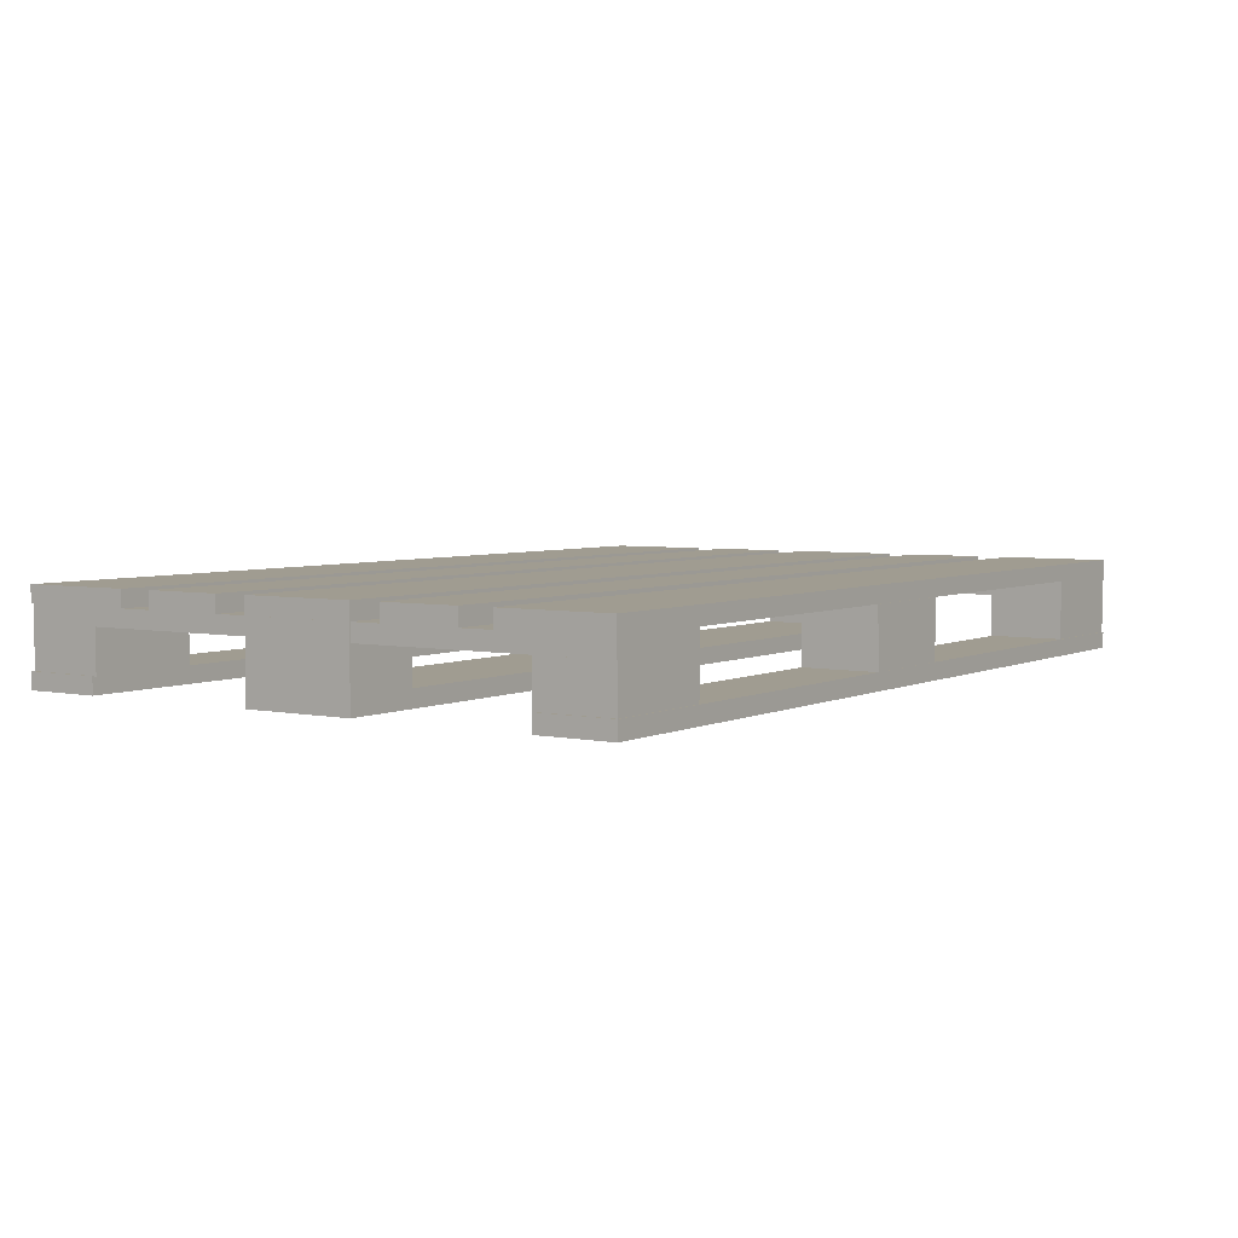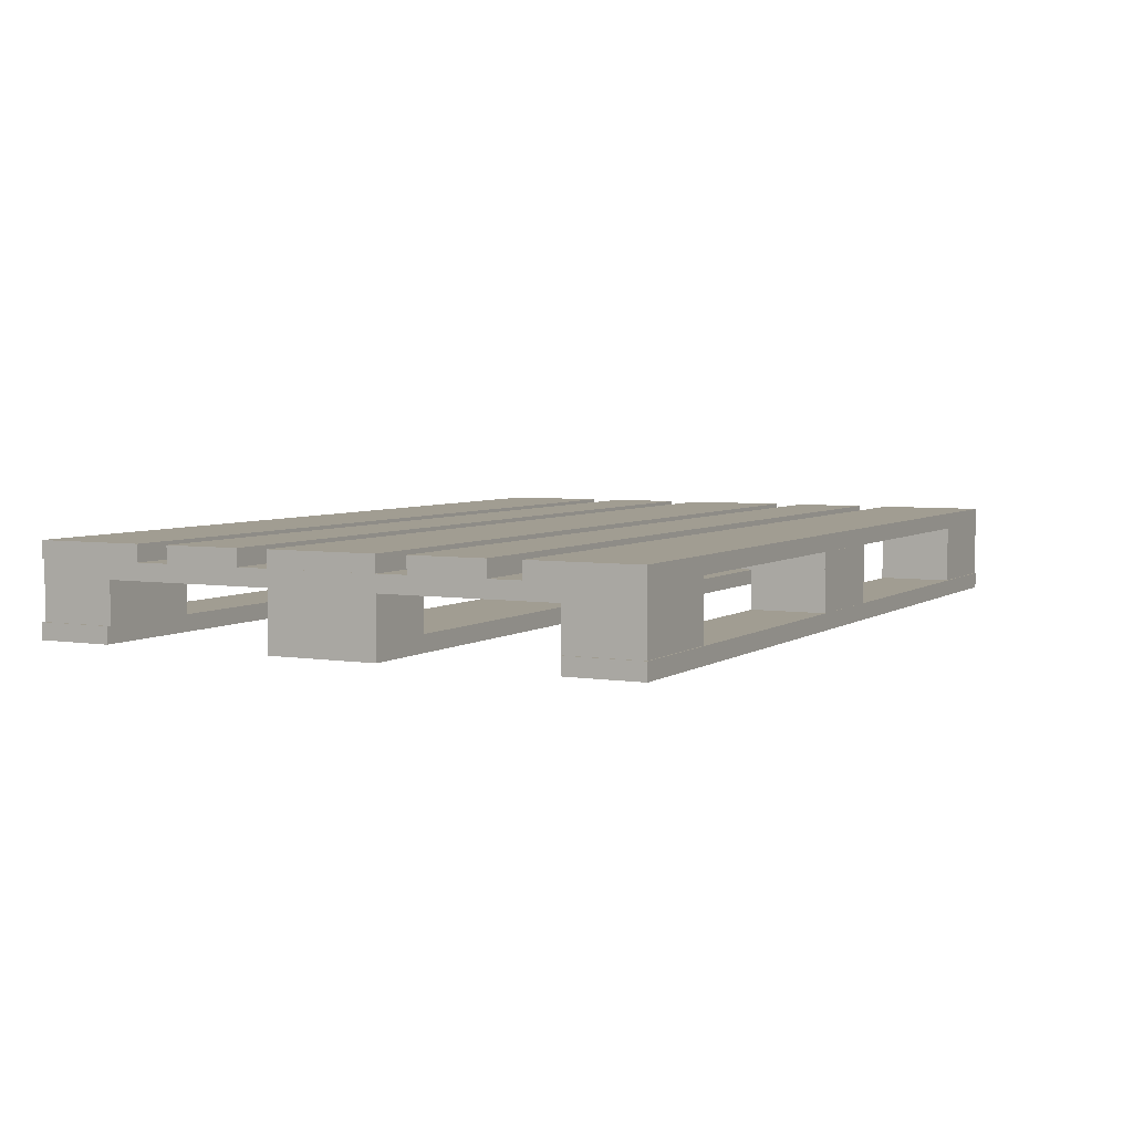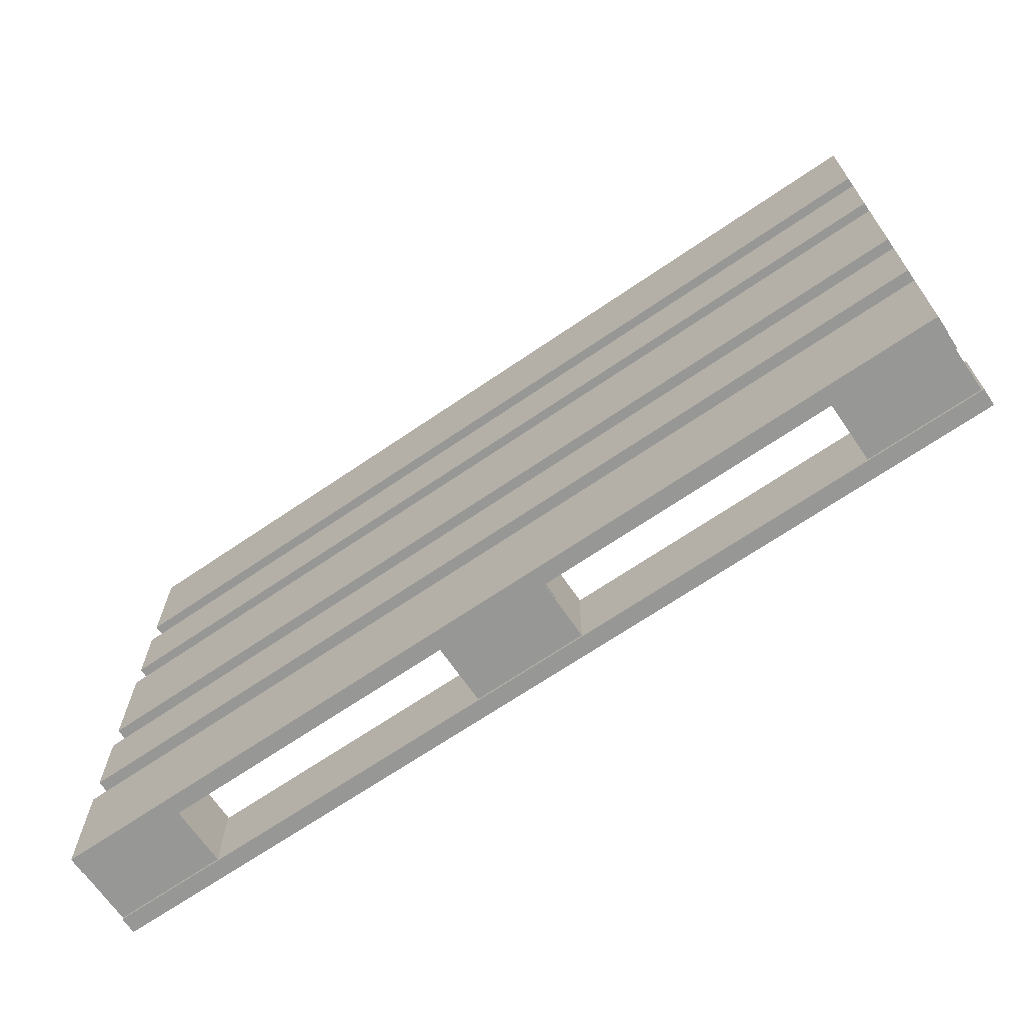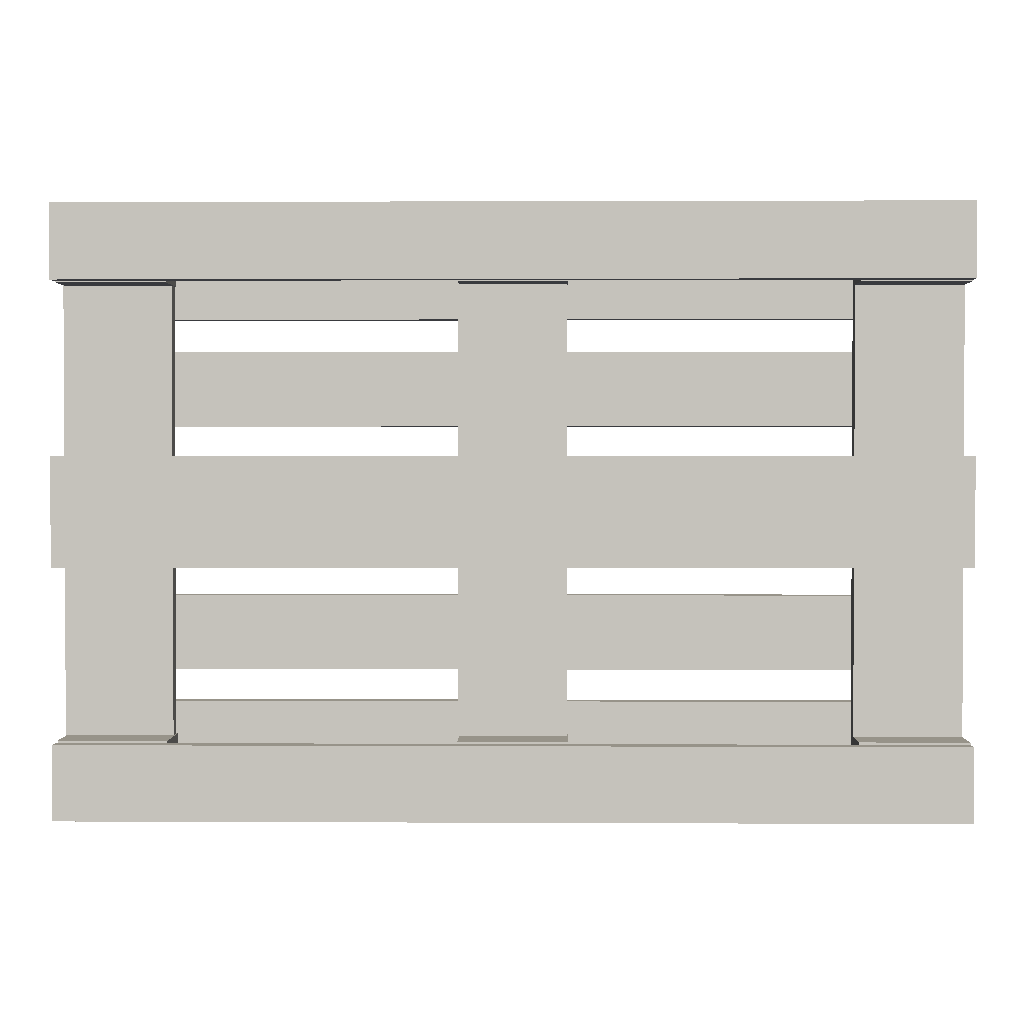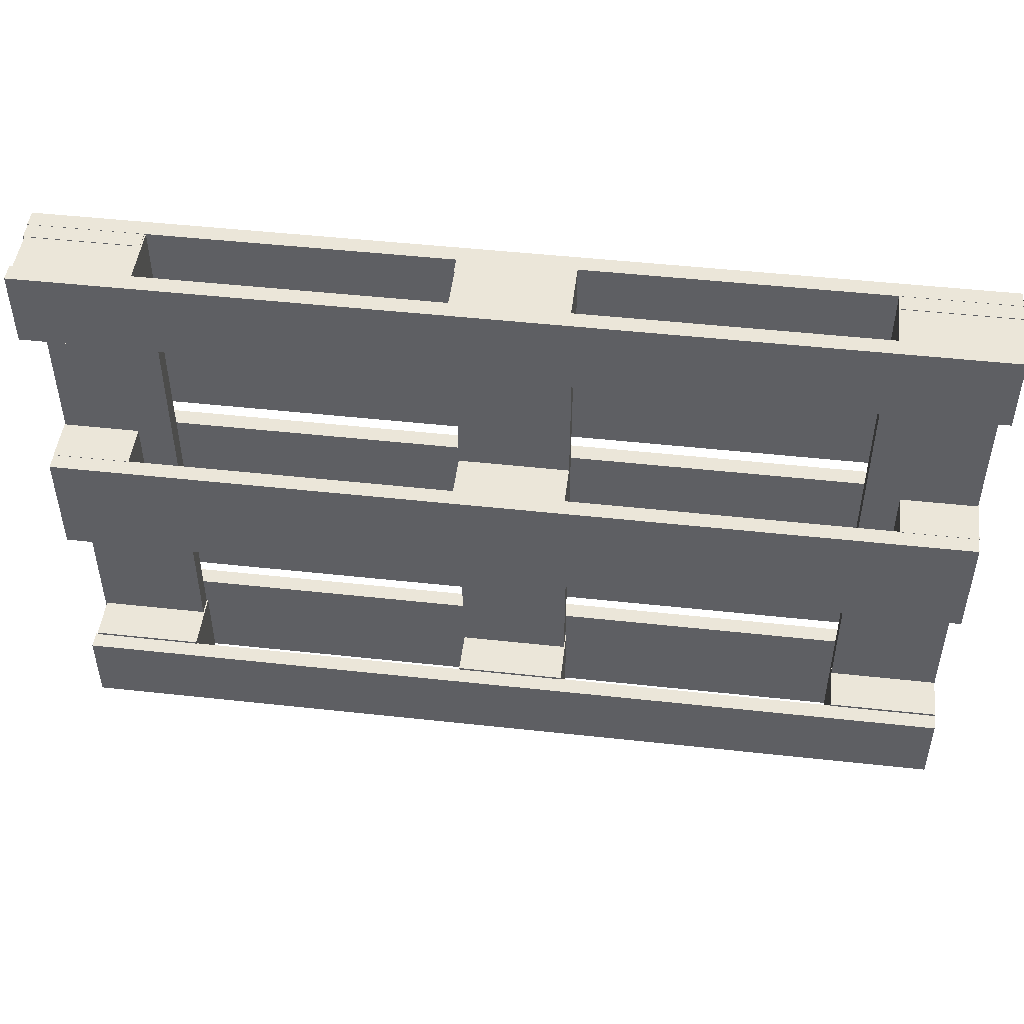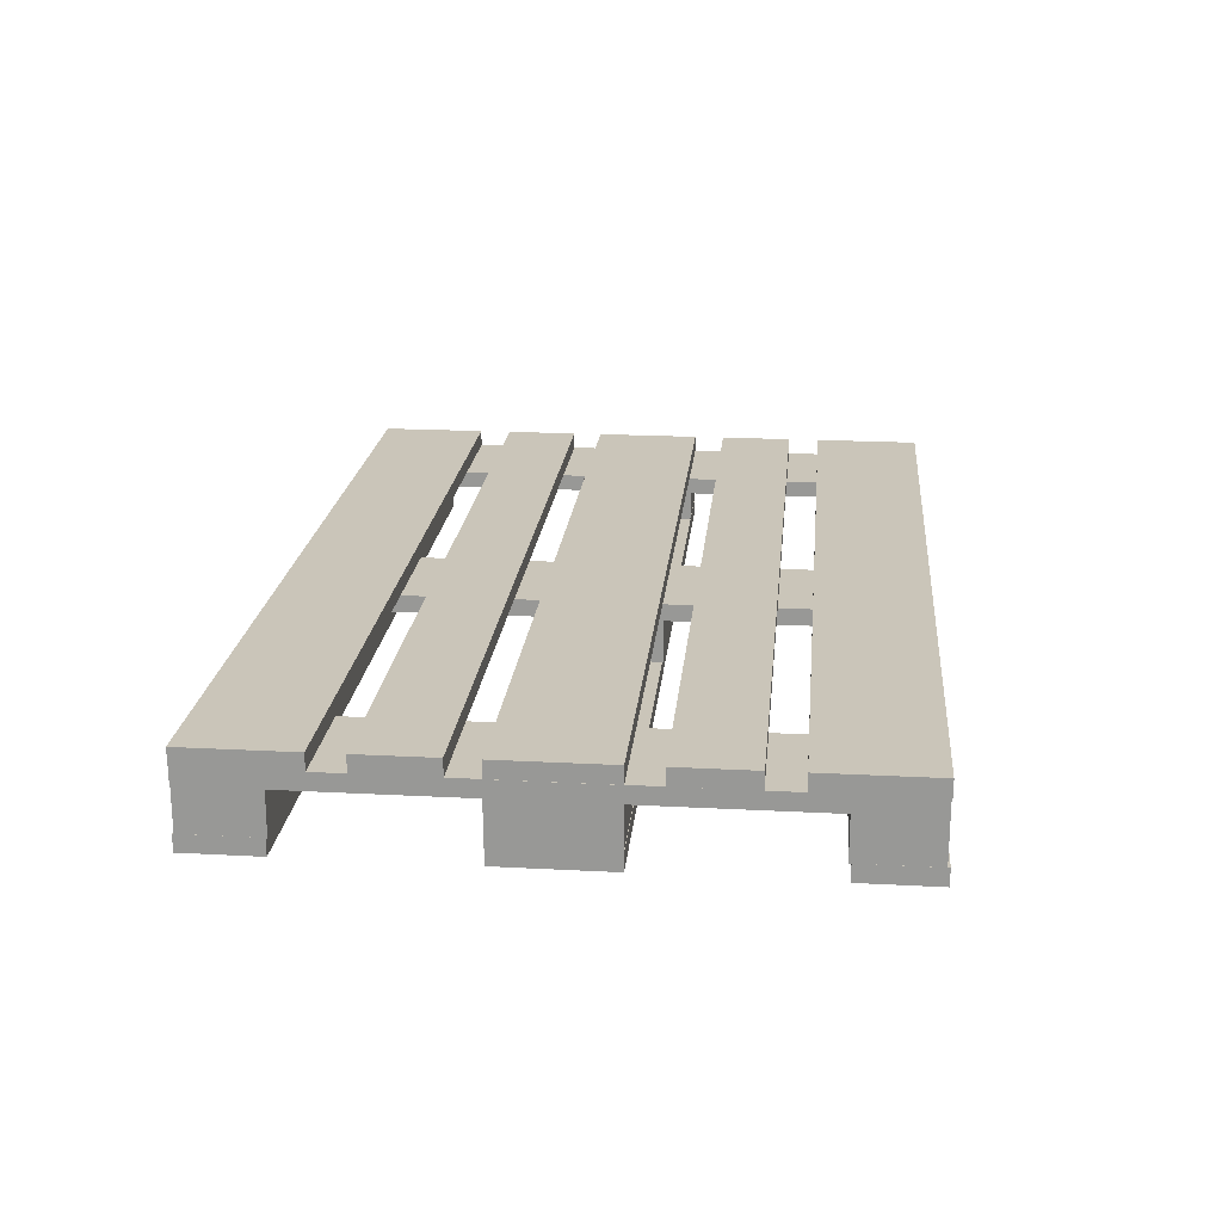
<metadata>
{"format":"obj","ext":"obj","renderer":"f3d","projection":"perspective","resolution":1024,"background":"white","views":[{"elev":4.4,"azim":-56.0,"up":"+Y"},{"elev":4.7,"azim":-62.7,"up":"+Y"},{"elev":-68.1,"azim":-145.6,"up":"+Z"},{"elev":1.5,"azim":1.0,"up":"+Z"},{"elev":48.4,"azim":7.0,"up":"+Z"},{"elev":20.6,"azim":95.5,"up":"+Y"}]}
</metadata>
<code>
v  -60 0 7.25
v  -60 0 -7.25
v  60 0 -7.25
v  60 0 7.25
v  -60 2.2 7.25
v  60 2.2 7.25
v  60 2.2 -7.25
v  -60 2.2 -7.25
v  -60 0 -58.6
v  -60 0 -73.1
v  60 0 -73.1
v  60 0 -58.6
v  -60 2.2 -58.6
v  60 2.2 -58.6
v  60 2.2 -73.1
v  -60 2.2 -73.1
v  -60 0 -25.6
v  -60 0 -40.1
v  60 0 -40.1
v  60 0 -25.6
v  -60 2.2 -25.6
v  60 2.2 -25.6
v  60 2.2 -40.1
v  -60 2.2 -40.1
v  -60 0 -44.29
v  -60 0 -54.29
v  60 0 -54.29
v  60 0 -44.29
v  -60 2.2 -44.29
v  60 2.2 -44.29
v  60 2.2 -54.29
v  -60 2.2 -54.29
v  -60 0 -11.6
v  -60 0 -21.6
v  60 0 -21.6
v  60 0 -11.6
v  -60 2.2 -11.6
v  60 2.2 -11.6
v  60 2.2 -21.6
v  -60 2.2 -21.6
v  -59.92 -2.2 7.219
v  -59.92 -2.2 -72.78
v  -45.42 -2.2 -72.78
v  -45.42 -2.2 7.219
v  -59.92 0 7.219
v  -45.42 0 7.219
v  -45.42 0 -72.78
v  -59.92 0 -72.78
v  -7.215 -2.2 7.219
v  -7.215 -2.2 -72.78
v  7.285 -2.2 -72.78
v  7.285 -2.2 7.219
v  -7.215 0 7.219
v  7.285 0 7.219
v  7.285 0 -72.78
v  -7.215 0 -72.78
v  45.49 -2.2 7.219
v  45.49 -2.2 -72.78
v  59.99 -2.2 -72.78
v  59.99 -2.2 7.219
v  45.49 0 7.219
v  59.99 0 7.219
v  59.99 0 -72.78
v  45.49 0 -72.78
v  -7.216 0 -40.22
v  -7.216 -0 -25.72
v  7.284 -0 -25.72
v  7.284 0 -40.22
v  -7.216 -7.8 -40.22
v  7.284 -7.8 -40.22
v  7.284 -7.8 -25.72
v  -7.216 -7.8 -25.72
v  -60.03 0 -40.06
v  -60.03 -0 -25.56
v  -50.03 -0 -25.56
v  -50.03 0 -40.06
v  -60.03 -7.8 -40.06
v  -50.03 -7.8 -40.06
v  -50.03 -7.8 -25.56
v  -60.03 -7.8 -25.56
v  -59.72 0 -62.99
v  -45.22 0 -62.99
v  -45.22 0 -72.99
v  -59.72 0 -72.99
v  -59.72 -7.8 -62.99
v  -59.72 -7.8 -72.99
v  -45.22 -7.8 -72.99
v  -45.22 -7.8 -62.99
v  50.05 0 -40.06
v  50.05 -0 -25.56
v  60.05 -0 -25.56
v  60.05 0 -40.06
v  50.05 -7.8 -40.06
v  60.05 -7.8 -40.06
v  60.05 -7.8 -25.56
v  50.05 -7.8 -25.56
v  -60 -9.912 -25.6
v  -60 -9.912 -40.1
v  60 -9.912 -40.1
v  60 -9.912 -25.6
v  -60 -7.712 -25.6
v  60 -7.712 -25.6
v  60 -7.712 -40.1
v  -60 -7.712 -40.1
v  -60 -9.941 -63.31
v  -60 -9.941 -73.31
v  60 -9.941 -73.31
v  60 -9.941 -63.31
v  -60 -7.741 -63.31
v  60 -7.741 -63.31
v  60 -7.741 -73.31
v  -60 -7.741 -73.31
v  -60 -9.941 7.342
v  -60 -9.941 -2.658
v  60 -9.941 -2.658
v  60 -9.941 7.342
v  -60 -7.741 7.342
v  60 -7.741 7.342
v  60 -7.741 -2.658
v  -60 -7.741 -2.658
v  45.48 0 -62.99
v  59.98 0 -62.99
v  59.98 0 -72.99
v  45.48 0 -72.99
v  45.48 -7.8 -62.99
v  45.48 -7.8 -72.99
v  59.98 -7.8 -72.99
v  59.98 -7.8 -62.99
v  45.48 -0 7.152
v  59.98 -0 7.152
v  59.98 -0 -2.848
v  45.48 -0 -2.848
v  45.48 -7.8 7.152
v  45.48 -7.8 -2.848
v  59.98 -7.8 -2.848
v  59.98 -7.8 7.152
v  -59.72 -0 7.152
v  -45.22 -0 7.152
v  -45.22 -0 -2.848
v  -59.72 -0 -2.848
v  -59.72 -7.8 7.152
v  -59.72 -7.8 -2.848
v  -45.22 -7.8 -2.848
v  -45.22 -7.8 7.152
v  -7.075 0 -62.99
v  7.425 0 -62.99
v  7.425 0 -72.99
v  -7.075 0 -72.99
v  -7.075 -7.8 -62.99
v  -7.075 -7.8 -72.99
v  7.425 -7.8 -72.99
v  7.425 -7.8 -62.99
v  -7.075 -0 7.29
v  7.425 -0 7.29
v  7.425 -0 -2.71
v  -7.075 -0 -2.71
v  -7.075 -7.8 7.29
v  -7.075 -7.8 -2.71
v  7.425 -7.8 -2.71
v  7.425 -7.8 7.29
g Box08
f 1 2 3 4
f 5 6 7 8
f 1 4 6 5
f 4 3 7 6
f 3 2 8 7
f 2 1 5 8
f 9 10 11 12
f 13 14 15 16
f 9 12 14 13
f 12 11 15 14
f 11 10 16 15
f 10 9 13 16
f 17 18 19 20
f 21 22 23 24
f 17 20 22 21
f 20 19 23 22
f 19 18 24 23
f 18 17 21 24
f 25 26 27 28
f 29 30 31 32
f 25 28 30 29
f 28 27 31 30
f 27 26 32 31
f 26 25 29 32
f 33 34 35 36
f 37 38 39 40
f 33 36 38 37
f 36 35 39 38
f 35 34 40 39
f 34 33 37 40
f 41 42 43 44
f 45 46 47 48
f 41 44 46 45
f 44 43 47 46
f 43 42 48 47
f 42 41 45 48
f 49 50 51 52
f 53 54 55 56
f 49 52 54 53
f 52 51 55 54
f 51 50 56 55
f 50 49 53 56
f 57 58 59 60
f 61 62 63 64
f 57 60 62 61
f 60 59 63 62
f 59 58 64 63
f 58 57 61 64
f 65 66 67 68
f 69 70 71 72
f 65 68 70 69
f 68 67 71 70
f 67 66 72 71
f 66 65 69 72
f 73 74 75 76
f 77 78 79 80
f 73 76 78 77
f 76 75 79 78
f 75 74 80 79
f 74 73 77 80
f 81 82 83 84
f 85 86 87 88
f 81 84 86 85
f 84 83 87 86
f 83 82 88 87
f 82 81 85 88
f 89 90 91 92
f 93 94 95 96
f 89 92 94 93
f 92 91 95 94
f 91 90 96 95
f 90 89 93 96
f 97 98 99 100
f 101 102 103 104
f 97 100 102 101
f 100 99 103 102
f 99 98 104 103
f 98 97 101 104
f 105 106 107 108
f 109 110 111 112
f 105 108 110 109
f 108 107 111 110
f 107 106 112 111
f 106 105 109 112
f 113 114 115 116
f 117 118 119 120
f 113 116 118 117
f 116 115 119 118
f 115 114 120 119
f 114 113 117 120
f 121 122 123 124
f 125 126 127 128
f 121 124 126 125
f 124 123 127 126
f 123 122 128 127
f 122 121 125 128
f 129 130 131 132
f 133 134 135 136
f 129 132 134 133
f 132 131 135 134
f 131 130 136 135
f 130 129 133 136
f 137 138 139 140
f 141 142 143 144
f 137 140 142 141
f 140 139 143 142
f 139 138 144 143
f 138 137 141 144
f 145 146 147 148
f 149 150 151 152
f 145 148 150 149
f 148 147 151 150
f 147 146 152 151
f 146 145 149 152
f 153 154 155 156
f 157 158 159 160
f 153 156 158 157
f 156 155 159 158
f 155 154 160 159
f 154 153 157 160

</code>
